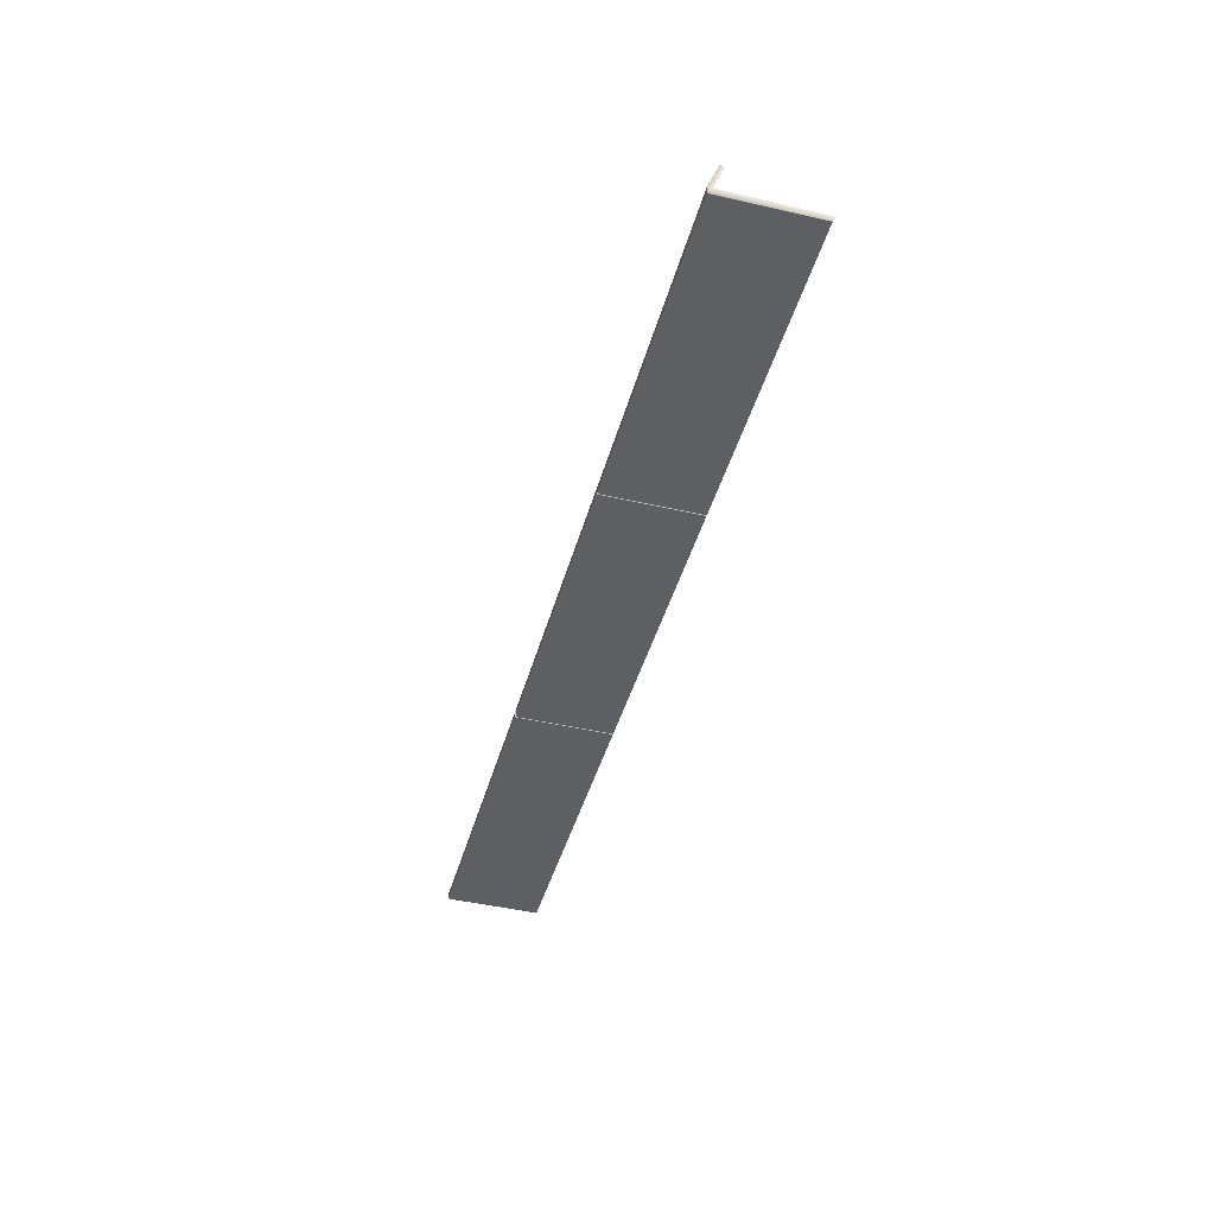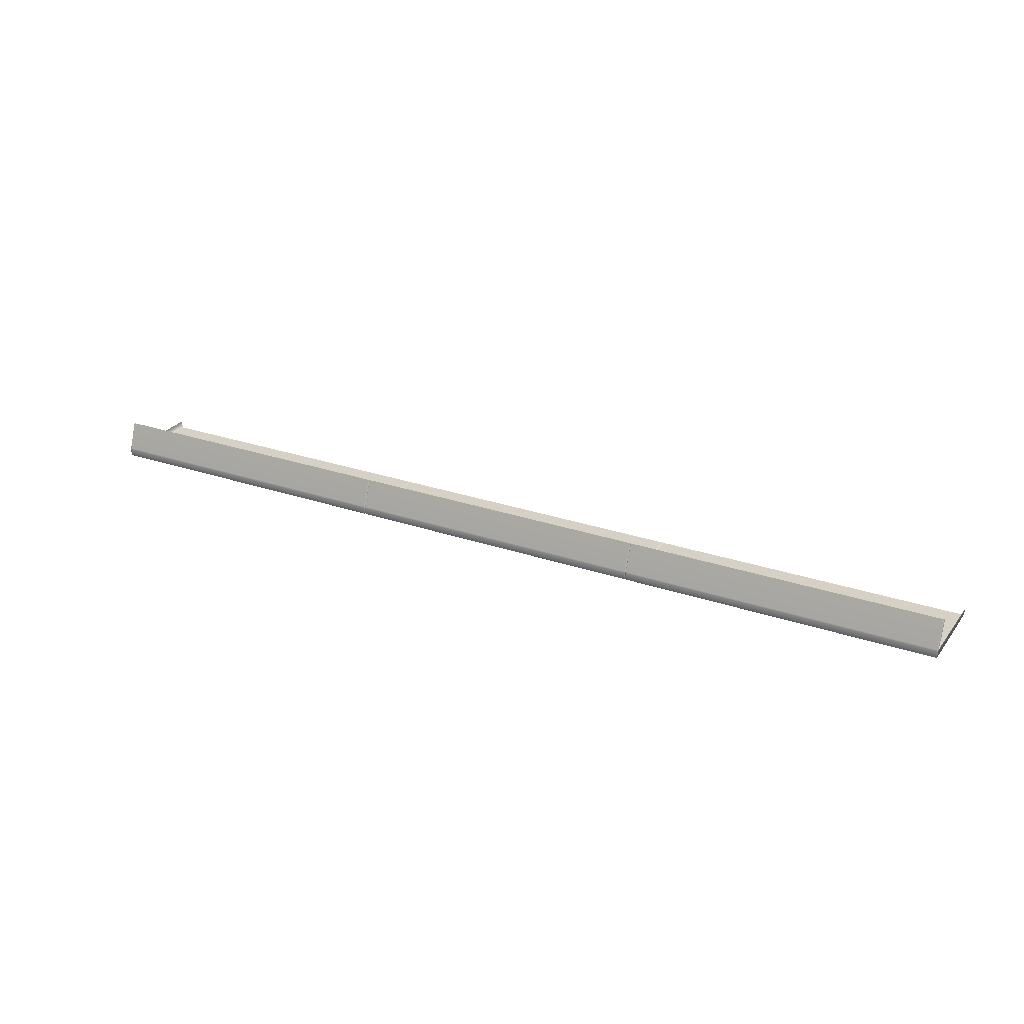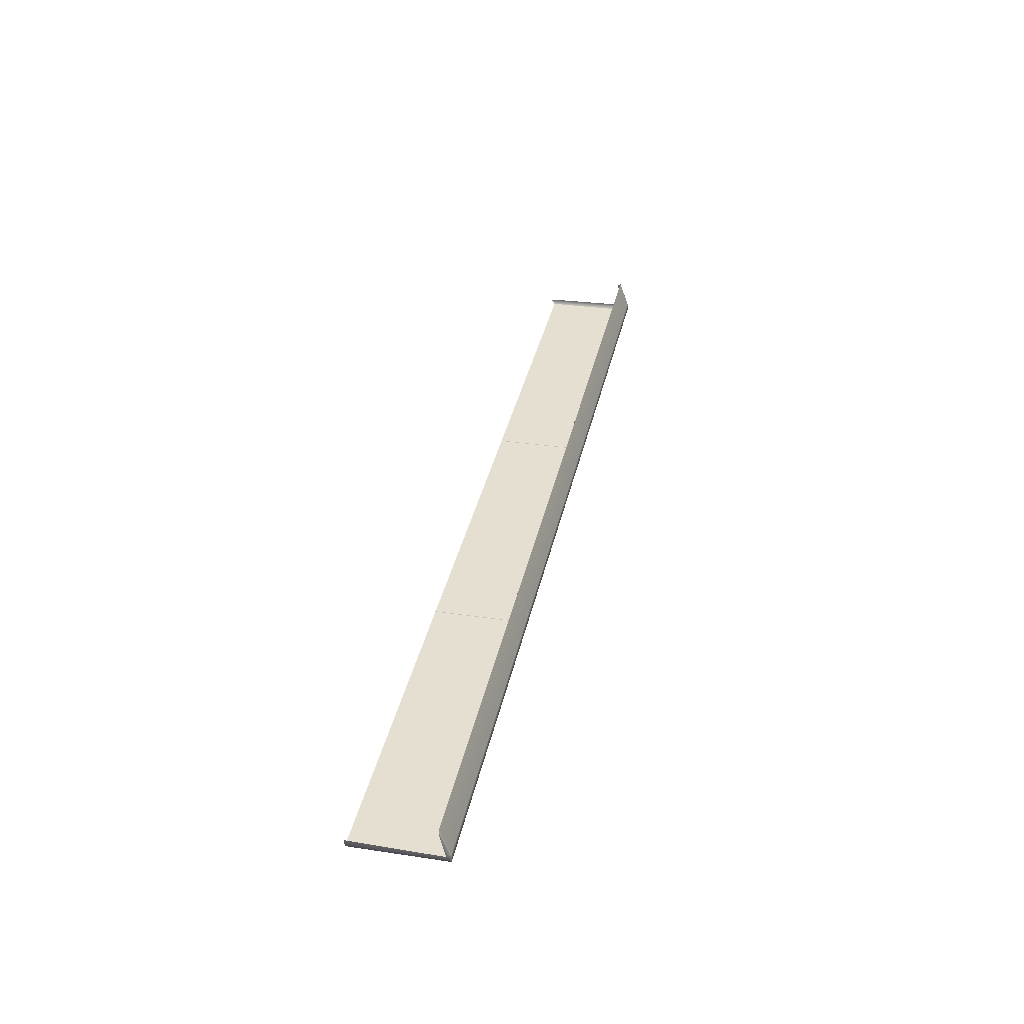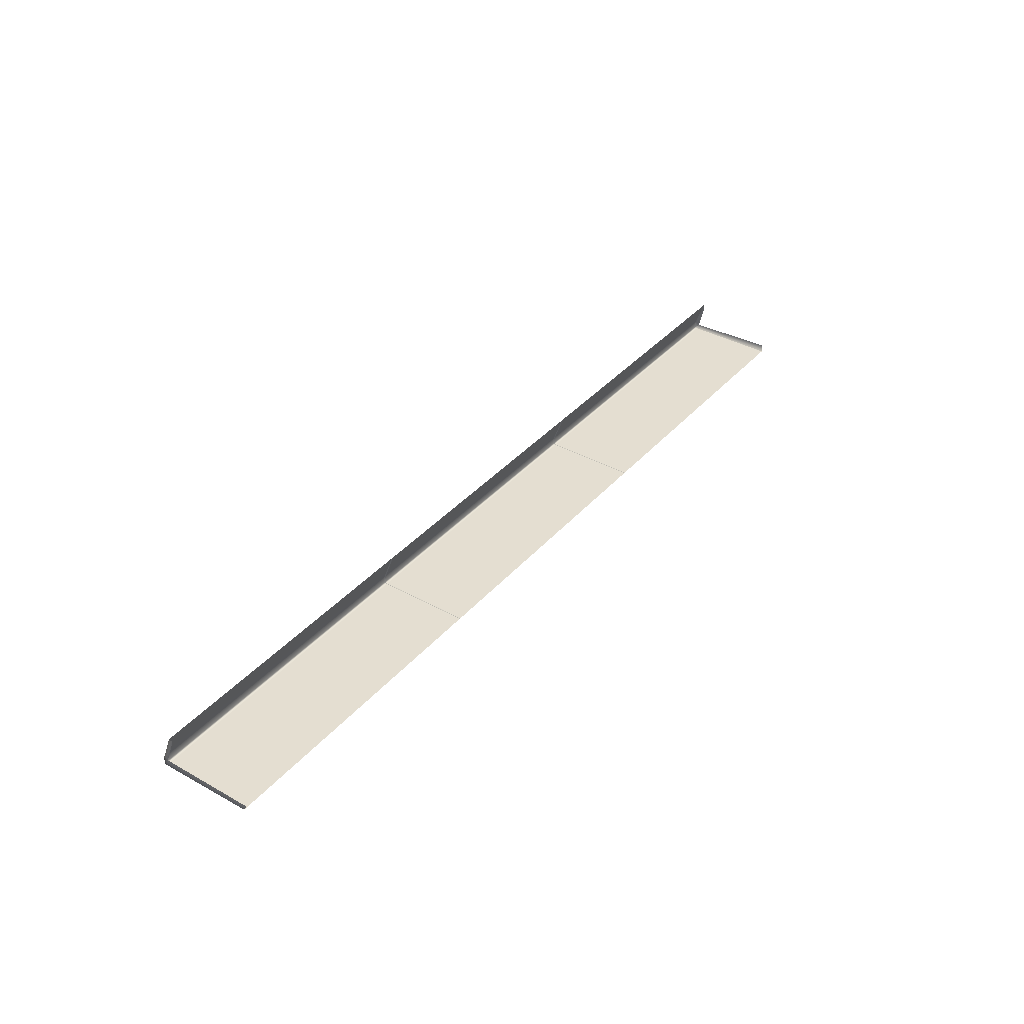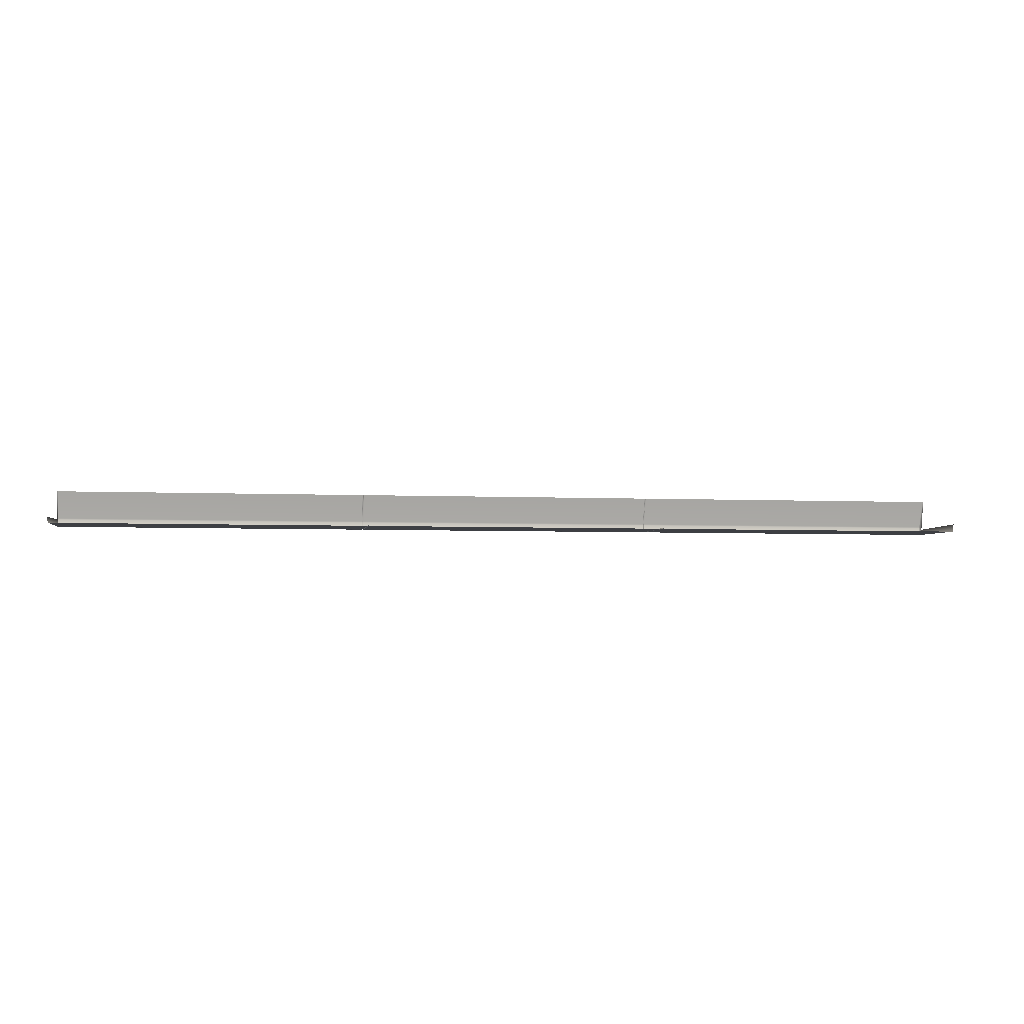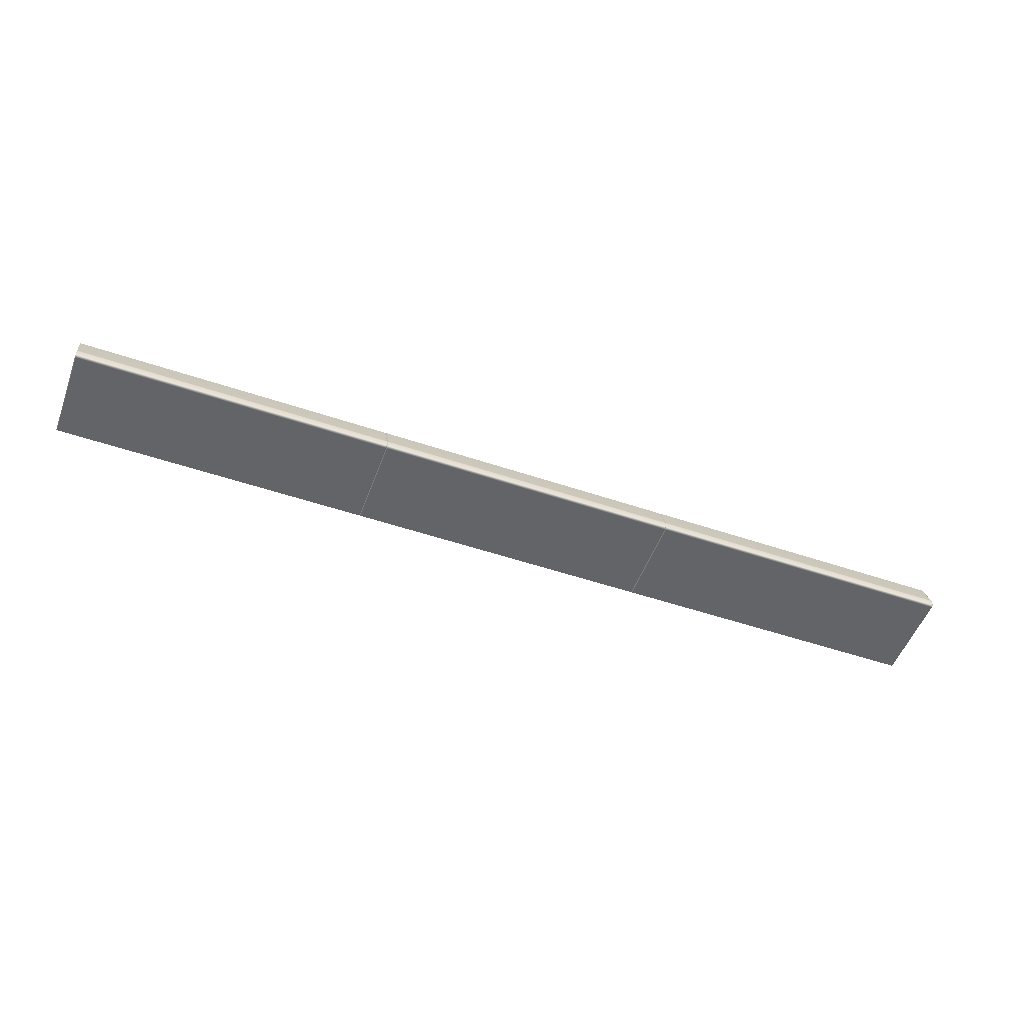
<metadata>
{"format":"obj","ext":"obj","renderer":"f3d","projection":"perspective","resolution":1024,"background":"white","views":[{"elev":-41.2,"azim":75.4,"up":"+Y"},{"elev":26.8,"azim":28.2,"up":"+Y"},{"elev":36.8,"azim":-77.9,"up":"+Y"},{"elev":36.3,"azim":125.0,"up":"+Y"},{"elev":-4.2,"azim":171.3,"up":"+Y"},{"elev":-51.2,"azim":-20.3,"up":"+Y"}]}
</metadata>
<code>
g ENV_Lane_Dropoff_MO
v -14.68 -90.2 3.539
v -14.71 -92.87 4.465
v -14.71 -90.22 3.477
v -14.68 -92.85 4.527
v -14.71 -92.93 4.484
v -14.66 -90.19 3.552
v -14.68 -92.92 4.546
v -14.71 -92.99 4.495
v -14.66 -92.85 4.54
v -14.64 -90.19 3.558
v -14.68 -92.98 4.559
v -14.71 -93.57 4.495
v -14.66 -92.91 4.561
v -14.64 -92.84 4.546
v -14.68 -93.58 4.559
v -14.71 -93.62 4.482
v -14.66 -92.98 4.574
v -14.68 -93.65 4.542
v -14.71 -93.64 4.476
v -14.58 -92.84 4.546
v -14.58 -90.19 3.558
v -14.64 -92.91 4.568
v -14.66 -93.58 4.574
v -14.68 -93.69 4.506
v -14.71 -93.63 4.327
v -14.58 -92.91 4.568
v 15.01 -92.84 4.546
v 15.01 -90.19 3.558
v -14.64 -92.98 4.58
v -14.66 -93.66 4.555
v -14.68 -93.7 4.329
v -14.71 -93.82 -4.581
v -14.68 -93.89 -4.581
v -14.66 -93.71 4.512
v -14.66 -93.71 4.329
v -14.66 -93.9 -4.578
v -14.64 -93.58 4.58
v -14.58 -92.98 4.58
v -14.64 -93.66 4.559
v -14.64 -93.71 4.514
v -14.64 -93.72 4.329
v -14.64 -93.91 -4.578
v -14.58 -93.91 -4.578
v -14.58 -93.72 4.329
v 15.01 -93.91 -4.578
v -14.58 -93.58 4.58
v -14.58 -93.66 4.559
v -14.58 -93.71 4.514
v 15.01 -93.72 4.329
v 15.07 -93.91 -4.578
v 15.01 -93.71 4.514
v 15.01 -93.66 4.559
v 15.01 -93.58 4.58
v 15.07 -93.72 4.329
v 15.07 -93.71 4.514
v 15.09 -93.71 4.329
v 15.09 -93.9 -4.578
v 15.01 -92.98 4.58
v 15.07 -93.66 4.559
v 15.09 -93.71 4.512
v 15.1 -93.7 4.329
v 15.1 -93.89 -4.581
v 15.14 -93.63 4.327
v 15.14 -93.82 -4.581
v 15.14 -93.64 4.476
v 15.1 -93.69 4.506
v 15.14 -93.62 4.482
v 15.1 -93.65 4.542
v 15.14 -93.57 4.495
v 15.09 -93.66 4.555
v 15.1 -93.58 4.559
v 15.14 -92.99 4.495
v 15.09 -93.58 4.574
v 15.1 -92.98 4.559
v 15.14 -92.93 4.484
v 15.07 -93.58 4.58
v 15.1 -92.92 4.546
v 15.14 -92.87 4.465
v 15.09 -92.98 4.574
v 15.07 -92.98 4.58
v 15.1 -92.85 4.527
v 15.14 -90.22 3.477
v 15.1 -90.2 3.539
v 15.09 -92.91 4.561
v 15.09 -92.85 4.54
v 15.09 -90.19 3.552
v 15.01 -92.91 4.568
v 15.07 -92.91 4.568
v 15.07 -92.84 4.546
v 15.07 -90.19 3.558
v 45.9 -93.72 4.329
v 45.9 -93.34 -4.953
v 45.9 -93.91 -4.578
v 45.9 -93.02 4.146
v 45.9 -93.71 4.514
v 45.9 -93.66 4.559
v 45.9 -93.58 4.58
v 45.9 -92.98 4.58
v 45.9 -92.91 4.568
v 45.9 -92.84 4.546
v 45.9 -90.19 3.558
v 45.9 -93.02 4.146
v 45.9 -92.84 4.546
v 45.9 -90.35 3.184
v 15.17 -90.2 3.539
v 15.14 -92.87 4.465
v 15.14 -90.22 3.477
v 15.17 -92.85 4.527
v 15.14 -92.93 4.484
v 15.18 -90.19 3.552
v 15.17 -92.92 4.546
v 15.14 -92.99 4.495
v 15.18 -92.85 4.54
v 15.2 -90.19 3.558
v 15.17 -92.98 4.559
v 15.14 -93.57 4.495
v 15.18 -92.91 4.561
v 15.2 -92.84 4.546
v 15.17 -93.58 4.559
v 15.14 -93.62 4.482
v 15.18 -92.98 4.574
v 15.17 -93.65 4.542
v 15.14 -93.64 4.476
v 15.27 -92.84 4.546
v 15.27 -90.19 3.558
v 15.2 -92.91 4.568
v 15.18 -93.58 4.574
v 15.17 -93.69 4.506
v 15.14 -93.63 4.327
v 45.84 -92.84 4.546
v 45.84 -90.19 3.558
v 45.9 -90.19 3.558
v 45.9 -92.84 4.546
v 45.84 -92.91 4.568
v 45.9 -92.91 4.568
v 15.27 -92.91 4.568
v 45.84 -92.98 4.58
v 45.9 -92.98 4.58
v 45.9 -93.58 4.58
v 15.27 -92.98 4.58
v 45.84 -93.58 4.58
v 45.9 -93.66 4.559
v 15.2 -92.98 4.58
v 45.84 -93.66 4.559
v 45.9 -93.71 4.514
v 15.27 -93.58 4.58
v 15.2 -93.58 4.58
v 45.84 -93.71 4.514
v 45.9 -93.72 4.329
v 15.27 -93.66 4.559
v 15.18 -93.66 4.555
v 45.84 -93.72 4.329
v 45.9 -93.91 -4.578
v 45.84 -93.91 -4.578
v 15.2 -93.66 4.559
v 15.27 -93.71 4.514
v 15.27 -93.72 4.329
v 15.27 -93.91 -4.578
v 15.18 -93.71 4.512
v 15.2 -93.71 4.514
v 15.2 -93.72 4.329
v 15.2 -93.91 -4.578
v 15.18 -93.9 -4.578
v 15.18 -93.71 4.329
v 15.17 -93.89 -4.581
v 15.17 -93.7 4.329
v 15.14 -93.82 -4.581
v -45.57 -93.72 4.329
v -45.51 -93.91 -4.578
v -45.57 -93.91 -4.578
v -45.51 -93.72 4.329
v -14.84 -93.91 -4.578
v -45.57 -93.71 4.514
v -14.84 -93.72 4.329
v -14.78 -93.91 -4.578
v -45.51 -93.71 4.514
v -45.57 -93.66 4.559
v -45.51 -93.66 4.559
v -45.57 -93.58 4.58
v -14.84 -93.71 4.514
v -14.78 -93.72 4.329
v -45.51 -93.58 4.58
v -45.57 -92.98 4.58
v -14.84 -93.66 4.559
v -45.51 -92.98 4.58
v -45.57 -92.91 4.568
v -14.76 -93.71 4.329
v -14.76 -93.9 -4.578
v -14.78 -93.71 4.514
v -14.84 -93.58 4.58
v -45.51 -92.91 4.568
v -45.57 -92.84 4.546
v -14.76 -93.71 4.512
v -14.74 -93.7 4.329
v -14.74 -93.89 -4.581
v -14.78 -93.66 4.559
v -14.84 -92.98 4.58
v -45.51 -92.84 4.546
v -45.57 -90.19 3.558
v -45.51 -90.19 3.558
v -14.71 -93.63 4.327
v -14.71 -93.82 -4.581
v -14.71 -93.64 4.476
v -14.74 -93.69 4.506
v -14.71 -93.62 4.482
v -14.74 -93.65 4.542
v -14.71 -93.57 4.495
v -14.84 -92.91 4.568
v -14.84 -92.84 4.546
v -14.84 -90.19 3.558
v -14.76 -93.66 4.555
v -14.74 -93.58 4.559
v -14.71 -92.99 4.495
v -14.78 -92.84 4.546
v -14.78 -90.19 3.558
v -14.76 -90.19 3.552
v -14.78 -92.91 4.568
v -14.76 -92.85 4.54
v -14.74 -90.2 3.539
v -14.76 -93.58 4.574
v -14.74 -92.98 4.559
v -14.71 -92.93 4.484
v -14.78 -92.98 4.58
v -14.74 -92.85 4.527
v -14.71 -90.22 3.477
v -14.71 -92.87 4.465
v -14.74 -92.92 4.546
v -14.76 -92.91 4.561
v -14.76 -92.98 4.574
v -14.78 -93.58 4.58
v -45.57 -92.84 4.546
v -45.61 -90.68 3.558
v -45.57 -90.19 3.558
v -45.61 -93.18 4.127
v -45.57 -92.91 4.568
v -45.61 -93.18 4.127
v -45.57 -92.84 4.546
v -45.57 -92.98 4.58
v -45.57 -93.58 4.58
v -45.57 -93.66 4.559
v -45.57 -93.71 4.514
v -45.57 -93.72 4.329
v -45.57 -93.91 -4.578
v -45.61 -93.16 -4.578
g ENV_Lane_Dropoff_MO_0
f 3 2 1
f 4 1 2
f 2 5 4
f 1 4 6
f 7 4 5
f 5 8 7
f 9 6 4
f 4 7 9
f 6 9 10
f 11 7 8
f 8 12 11
f 13 9 7
f 7 11 13
f 14 10 9
f 9 13 14
f 15 11 12
f 12 16 15
f 17 13 11
f 11 15 17
f 18 15 16
f 16 19 18
f 14 20 10
f 21 10 20
f 22 14 13
f 13 17 22
f 23 17 15
f 15 18 23
f 24 18 19
f 19 25 24
f 20 14 26
f 22 26 14
f 20 27 21
f 28 21 27
f 29 22 17
f 17 23 29
f 30 23 18
f 18 24 30
f 31 24 25
f 25 32 31
f 33 31 32
f 24 31 34
f 34 30 24
f 31 33 35
f 35 34 31
f 36 35 33
f 23 30 37
f 37 29 23
f 29 38 22
f 26 22 38
f 30 34 39
f 39 37 30
f 34 35 40
f 40 39 34
f 35 36 41
f 41 40 35
f 42 41 36
f 42 43 41
f 44 41 43
f 41 44 40
f 43 45 44
f 37 46 29
f 38 29 46
f 39 47 37
f 46 37 47
f 40 48 39
f 48 40 44
f 47 39 48
f 49 44 45
f 44 49 48
f 45 50 49
f 48 51 47
f 51 48 49
f 47 52 46
f 52 47 51
f 46 53 38
f 53 46 52
f 54 49 50
f 49 54 51
f 51 55 52
f 55 51 54
f 54 50 56
f 57 56 50
f 58 38 53
f 38 58 26
f 52 59 53
f 59 52 55
f 55 54 60
f 56 60 54
f 56 57 61
f 62 61 57
f 61 62 63
f 64 63 62
f 63 65 61
f 61 66 56
f 66 61 65
f 60 56 66
f 65 67 66
f 68 66 67
f 66 68 60
f 67 69 68
f 60 70 55
f 70 60 68
f 59 55 70
f 71 68 69
f 68 71 70
f 69 72 71
f 70 73 59
f 73 70 71
f 74 71 72
f 71 74 73
f 72 75 74
f 76 59 73
f 76 53 59
f 53 76 58
f 77 74 75
f 75 78 77
f 79 73 74
f 73 79 76
f 74 77 79
f 80 58 76
f 80 76 79
f 81 77 78
f 78 82 81
f 83 81 82
f 84 79 77
f 77 81 84
f 79 84 80
f 81 83 85
f 85 84 81
f 86 85 83
f 58 80 87
f 87 26 58
f 26 87 20
f 27 20 87
f 88 80 84
f 88 87 80
f 84 85 88
f 87 88 27
f 85 86 89
f 89 88 85
f 89 27 88
f 90 89 86
f 27 89 28
f 90 28 89
g ENV_Lane_Dropoff_MO_1
f 93 92 91
f 94 91 92
f 91 94 95
f 95 94 96
f 96 94 97
f 97 94 98
f 98 94 99
f 99 94 100
f 103 102 101
f 104 101 102
f 107 106 105
f 108 105 106
f 106 109 108
f 105 108 110
f 111 108 109
f 109 112 111
f 113 110 108
f 108 111 113
f 110 113 114
f 115 111 112
f 112 116 115
f 117 113 111
f 111 115 117
f 118 114 113
f 113 117 118
f 119 115 116
f 116 120 119
f 121 117 115
f 115 119 121
f 122 119 120
f 120 123 122
f 118 124 114
f 125 114 124
f 126 118 117
f 117 121 126
f 127 121 119
f 119 122 127
f 128 122 123
f 123 129 128
f 124 130 125
f 131 125 130
f 131 130 132
f 133 132 130
f 130 134 133
f 130 124 134
f 135 133 134
f 136 134 124
f 124 118 136
f 126 136 118
f 134 137 135
f 134 136 137
f 138 135 137
f 138 137 139
f 136 126 140
f 140 137 136
f 141 139 137
f 137 140 141
f 139 141 142
f 143 140 126
f 143 126 121
f 121 127 143
f 144 142 141
f 142 144 145
f 146 141 140
f 140 143 146
f 141 146 144
f 147 143 127
f 147 146 143
f 148 145 144
f 145 148 149
f 150 144 146
f 146 147 150
f 144 150 148
f 127 151 147
f 151 127 122
f 122 128 151
f 152 149 148
f 149 152 153
f 154 153 152
f 155 150 147
f 155 147 151
f 156 148 150
f 148 156 152
f 150 155 156
f 152 157 154
f 157 152 156
f 158 154 157
f 159 151 128
f 151 159 155
f 160 156 155
f 156 160 157
f 160 155 159
f 157 161 158
f 161 157 160
f 162 158 161
f 162 161 163
f 161 160 164
f 164 163 161
f 159 164 160
f 163 164 165
f 128 166 159
f 164 159 166
f 166 165 164
f 166 128 129
f 165 166 167
f 129 167 166
g ENV_Lane_Dropoff_MO_2
f 170 169 168
f 171 168 169
f 169 172 171
f 168 171 173
f 174 171 172
f 172 175 174
f 176 173 171
f 171 174 176
f 173 176 177
f 178 177 176
f 177 178 179
f 180 176 174
f 176 180 178
f 181 174 175
f 174 181 180
f 182 179 178
f 179 182 183
f 184 178 180
f 178 184 182
f 185 183 182
f 183 185 186
f 181 175 187
f 188 187 175
f 189 180 181
f 180 189 184
f 190 182 184
f 182 190 185
f 191 186 185
f 186 191 192
f 187 193 181
f 189 181 193
f 187 188 194
f 195 194 188
f 196 184 189
f 184 196 190
f 197 185 190
f 185 197 191
f 198 192 191
f 192 198 199
f 200 199 198
f 194 195 201
f 202 201 195
f 201 203 194
f 204 194 203
f 194 204 187
f 203 205 204
f 193 187 204
f 206 204 205
f 204 206 193
f 205 207 206
f 191 208 198
f 208 191 197
f 198 209 200
f 209 198 208
f 210 200 209
f 211 193 206
f 193 211 189
f 196 189 211
f 212 206 207
f 206 212 211
f 207 213 212
f 209 214 210
f 215 210 214
f 215 214 216
f 208 217 209
f 214 209 217
f 218 216 214
f 214 217 218
f 216 218 219
f 211 220 196
f 220 211 212
f 221 212 213
f 212 221 220
f 213 222 221
f 217 208 223
f 197 223 208
f 224 219 218
f 219 224 225
f 226 225 224
f 222 226 227
f 227 221 222
f 224 227 226
f 228 218 217
f 218 228 224
f 227 224 228
f 217 223 228
f 221 227 229
f 228 229 227
f 229 228 223
f 229 220 221
f 223 197 230
f 223 230 229
f 220 229 230
f 190 230 197
f 230 196 220
f 230 190 196
f 233 232 231
f 234 231 232
f 237 236 235
f 235 236 238
f 238 236 239
f 239 236 240
f 240 236 241
f 241 236 242
f 242 236 243
f 244 243 236

</code>
